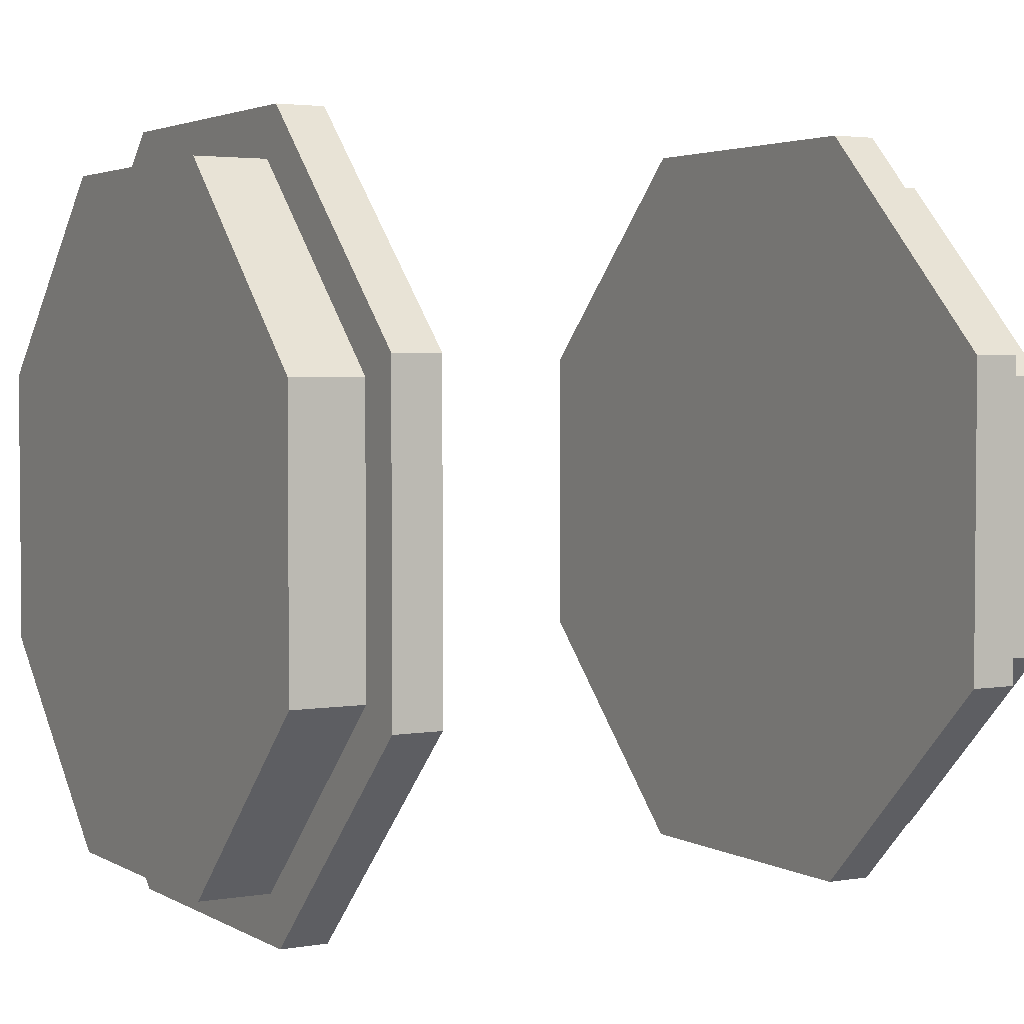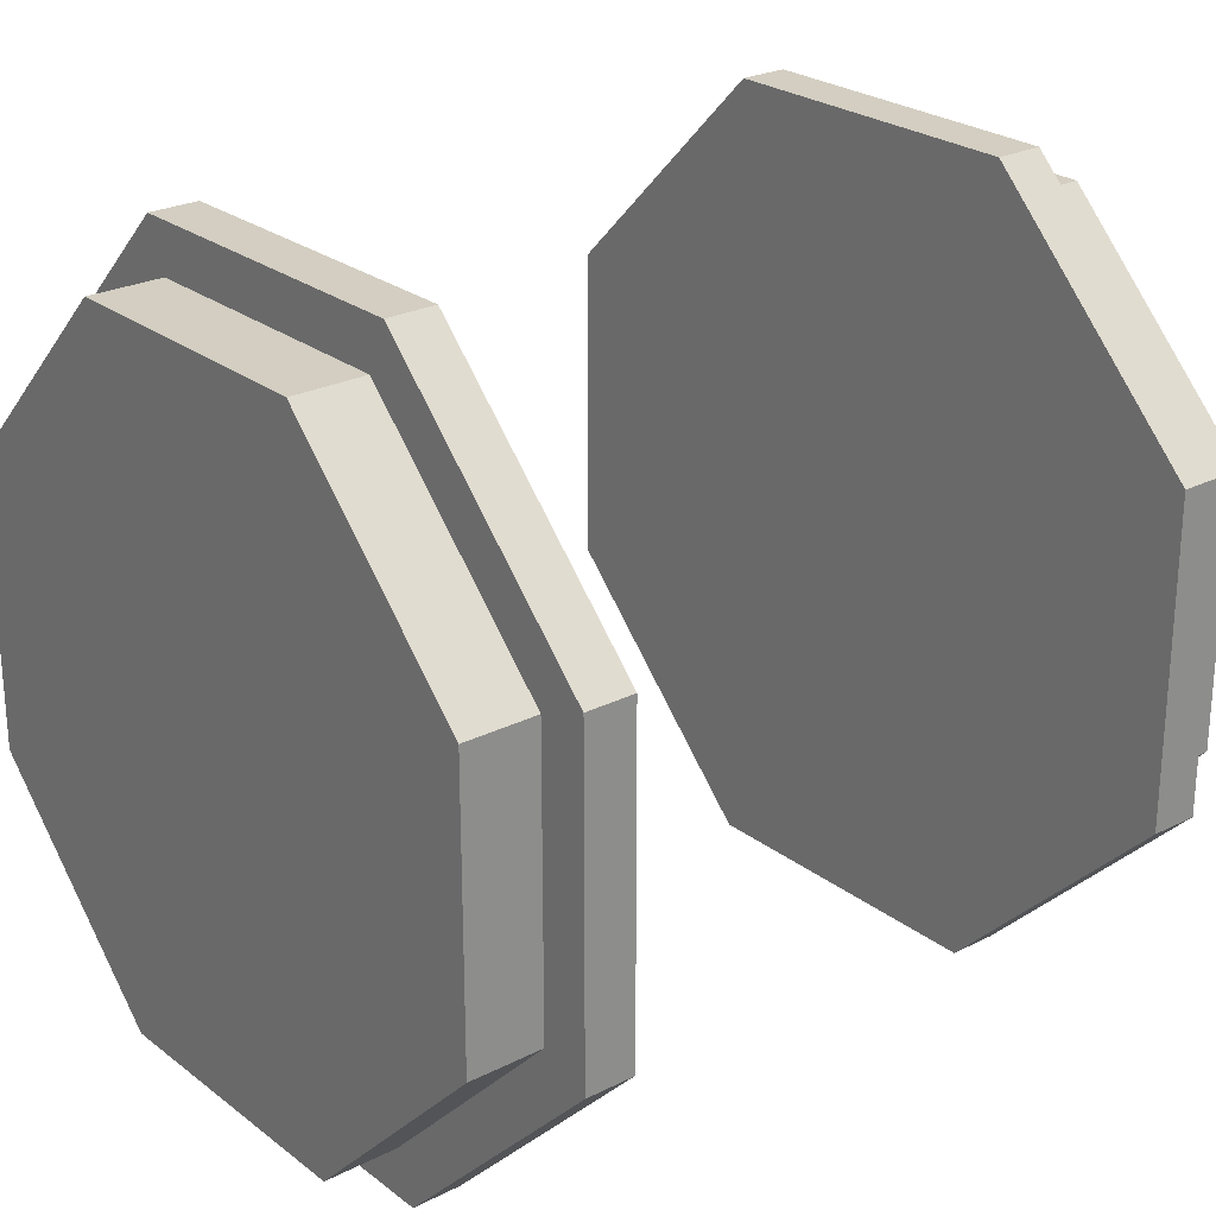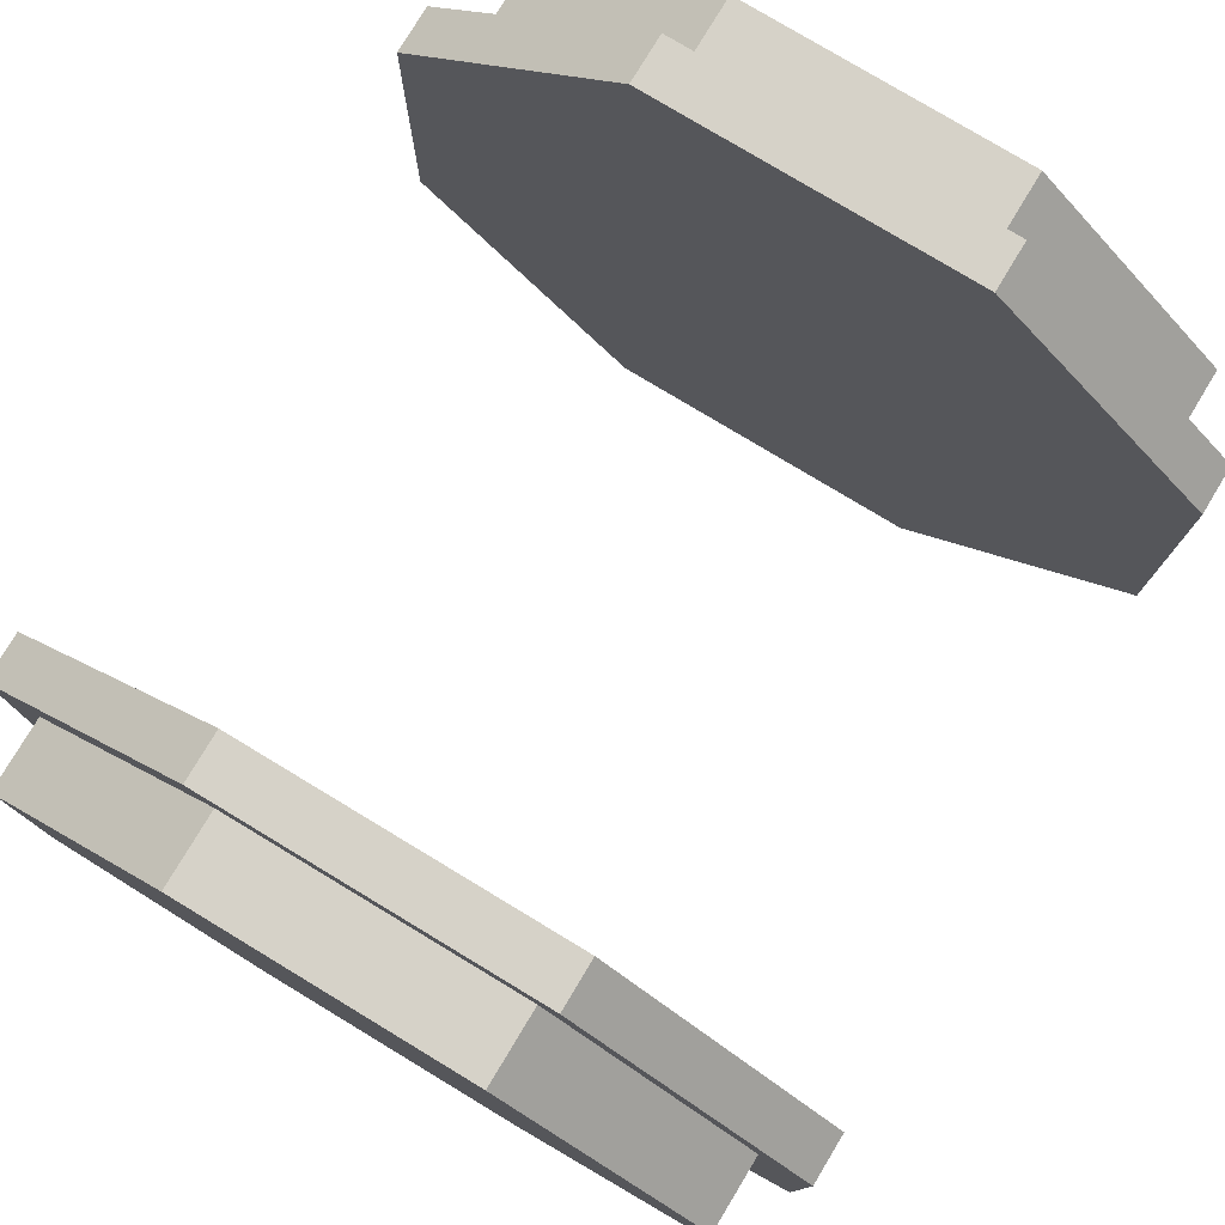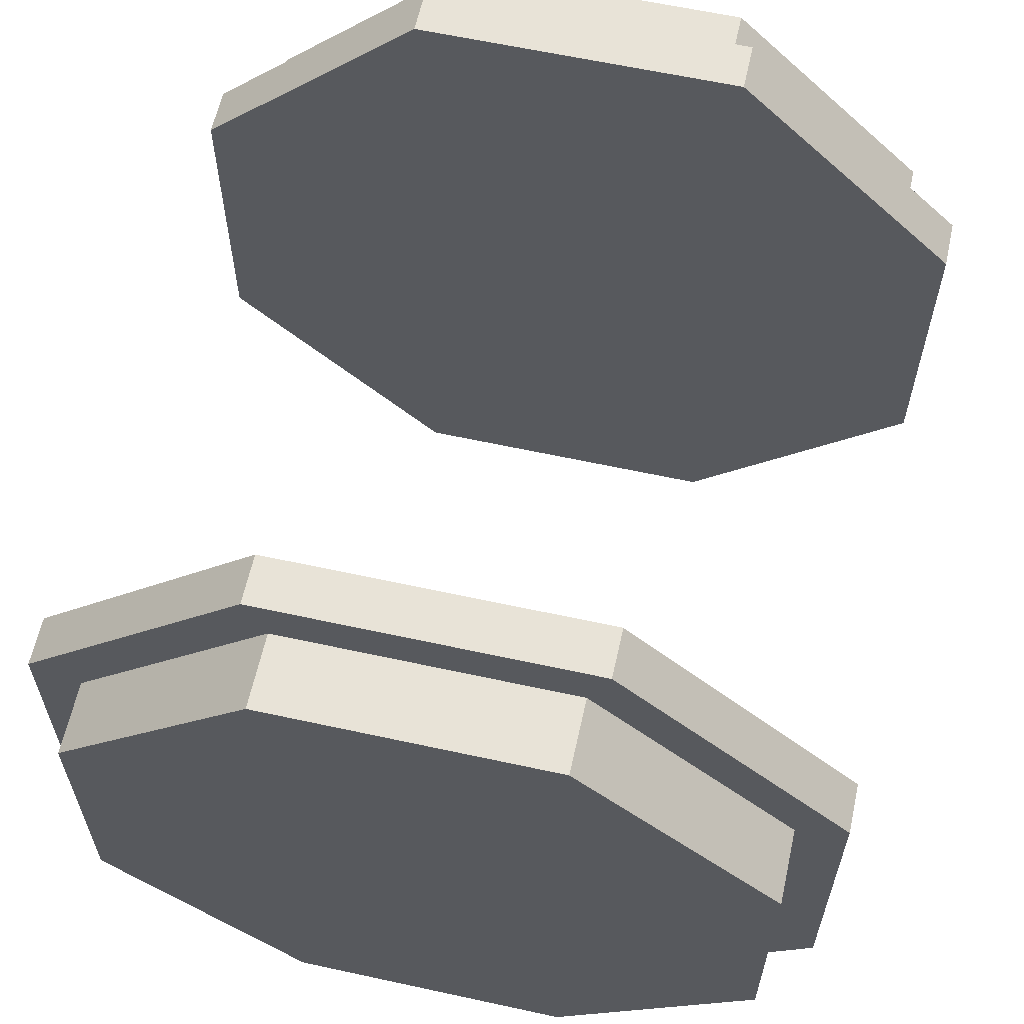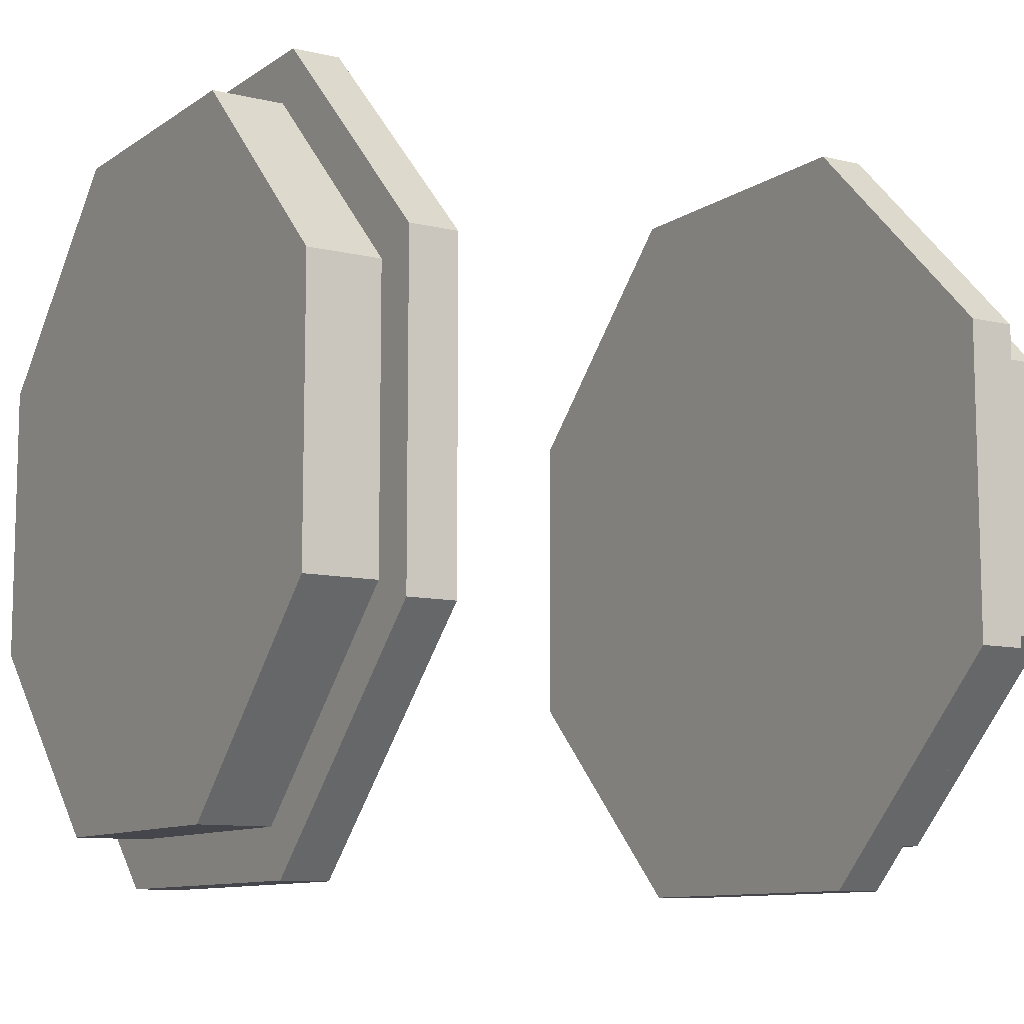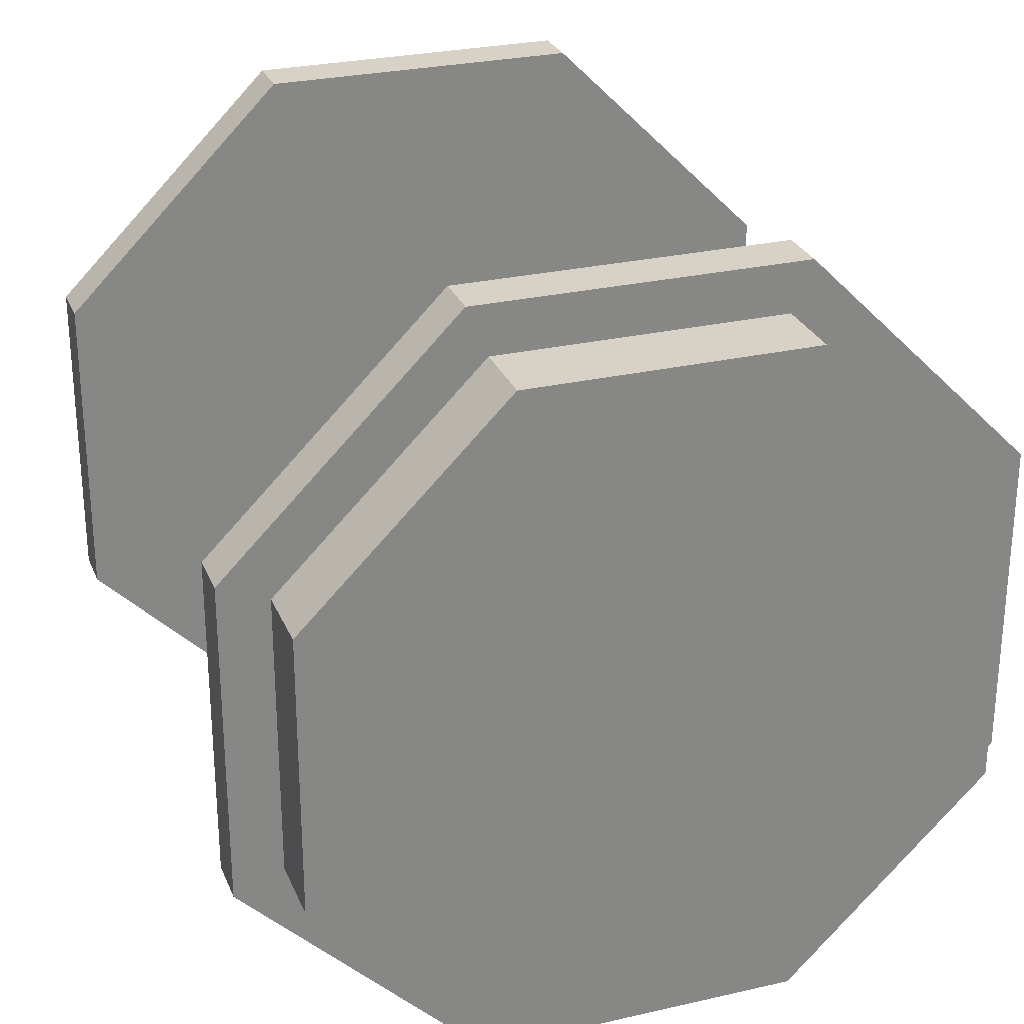
<metadata>
{"format":"obj","ext":"obj","renderer":"f3d","projection":"perspective","resolution":1024,"background":"white","views":[{"elev":3.1,"azim":150.1,"up":"+Z"},{"elev":25.1,"azim":140.7,"up":"+Y"},{"elev":78.4,"azim":-58.9,"up":"+Y"},{"elev":61.8,"azim":102.5,"up":"+Z"},{"elev":-10.0,"azim":148.6,"up":"+Y"},{"elev":27.5,"azim":-109.4,"up":"+Z"}]}
</metadata>
<code>
o 32x32_Cube.001
v -0.75 0.4142 1
v -0.875 0 1
v -0.75 0 1
v -0.75 0 0
v -0.875 -0.3624 0.875
v -0.875 -0.4142 1
v -0.875 0.3624 0.875
v -1.062 0 0.875
v -0.875 0 0.875
v -1.062 -0.3365 0.8125
v -1.062 -0.3624 0.875
v -1.062 0.3365 0.8125
v -1.062 0.3624 0.875
v -0.875 0.4142 1
v -0.75 -0.4142 1
v -1.062 0 0.8125
v -0.75 1 0.4142
v -0.875 0.7071 0.7071
v -0.75 0.7071 0.7071
v -0.875 0.875 0.3624
v -1.062 0.6187 0.6187
v -0.875 0.6187 0.6187
v -1.062 0.8125 0.3365
v -1.062 0.875 0.3624
v -0.875 1 0.4142
v -1.062 0.5745 0.5745
v -0.75 1 -0.4142
v -0.875 1 -0
v -0.75 1 -0
v -0.875 0.875 -0.3624
v -1.062 0.875 -0
v -0.875 0.875 -0
v -1.062 0.8125 -0.3365
v -1.062 0.875 -0.3624
v -0.875 1 -0.4142
v -1.062 0.8125 -0
v -0.75 0.4142 -1
v -0.875 0.7071 -0.7071
v -0.75 0.7071 -0.7071
v -0.875 0.3624 -0.875
v -1.062 0.6187 -0.6187
v -0.875 0.6187 -0.6187
v -1.062 0.3365 -0.8125
v -1.062 0.3624 -0.875
v -0.875 0.4142 -1
v -1.062 0.5745 -0.5745
v -0.75 -0.4142 -1
v -0.875 -0 -1
v -0.75 -0 -1
v -0.875 -0.3624 -0.875
v -1.062 -0 -0.875
v -0.875 -0 -0.875
v -1.062 -0.3365 -0.8125
v -1.062 -0.3624 -0.875
v -0.875 -0.4142 -1
v -1.062 -0 -0.8125
v -0.75 -1 -0.4142
v -0.875 -0.7071 -0.7071
v -0.75 -0.7071 -0.7071
v -0.875 -0.875 -0.3624
v -1.062 -0.6187 -0.6187
v -0.875 -0.6187 -0.6187
v -1.062 -0.8125 -0.3365
v -1.062 -0.875 -0.3624
v -0.875 -1 -0.4142
v -1.062 -0.5745 -0.5745
v -0.75 -1 0.4142
v -0.875 -1 0
v -0.75 -1 0
v -0.875 -0.875 0.3624
v -1.062 -0.875 0
v -0.875 -0.875 0
v -1.062 -0.8125 0.3365
v -1.062 -0.875 0.3624
v -0.875 -1 0.4142
v -1.062 -0.8125 0
v -0.875 -0.7071 0.7071
v -0.75 -0.7071 0.7071
v -1.062 -0.6187 0.6187
v -0.875 -0.6187 0.6187
v -1.062 -0.5745 0.5745
v -1.062 0.3365 -0.3365
v -1.062 -0.3365 -0.3365
v -1.062 -0 -0.3365
v -1.062 0.3365 0.3365
v -1.062 0 0
v -1.062 0 0.3365
v -1.062 -0.3365 0.3365
v -1.062 0.3365 -0
v -1.062 -0.3365 0
v 0.75 1 -0.4142
v 0.875 1 0
v 0.75 1 0
v 0.75 0 0
v 0.875 0.875 0.3624
v 0.875 1 0.4142
v 0.875 0.875 -0.3624
v 1.062 0.875 0
v 0.875 0.875 0
v 1.062 0.8125 0.3365
v 1.062 0.875 0.3624
v 1.062 0.8125 -0.3365
v 1.062 0.875 -0.3624
v 0.875 1 -0.4142
v 0.75 1 0.4142
v 1.062 0.8125 0
v 0.75 0.4142 -1
v 0.875 0.7071 -0.7071
v 0.75 0.7071 -0.7071
v 0.875 0.3624 -0.875
v 1.062 0.6187 -0.6187
v 0.875 0.6187 -0.6187
v 1.062 0.3365 -0.8125
v 1.062 0.3624 -0.875
v 0.875 0.4142 -1
v 1.062 0.5745 -0.5745
v 0.75 -0.4142 -1
v 0.875 -0 -1
v 0.75 -0 -1
v 0.875 -0.3624 -0.875
v 1.062 -0 -0.875
v 0.875 -0 -0.875
v 1.062 -0.3365 -0.8125
v 1.062 -0.3624 -0.875
v 0.875 -0.4142 -1
v 1.062 -0 -0.8125
v 0.75 -1 -0.4142
v 0.875 -0.7071 -0.7071
v 0.75 -0.7071 -0.7071
v 0.875 -0.875 -0.3624
v 1.062 -0.6187 -0.6187
v 0.875 -0.6187 -0.6187
v 1.062 -0.8125 -0.3365
v 1.062 -0.875 -0.3624
v 0.875 -1 -0.4142
v 1.062 -0.5745 -0.5745
v 0.75 -1 0.4142
v 0.875 -1 0
v 0.75 -1 0
v 0.875 -0.875 0.3624
v 1.062 -0.875 0
v 0.875 -0.875 0
v 1.062 -0.8125 0.3365
v 1.062 -0.875 0.3624
v 0.875 -1 0.4142
v 1.062 -0.8125 0
v 0.75 -0.4142 1
v 0.875 -0.7071 0.7071
v 0.75 -0.7071 0.7071
v 0.875 -0.3624 0.875
v 1.062 -0.6187 0.6187
v 0.875 -0.6187 0.6187
v 1.062 -0.3365 0.8125
v 1.062 -0.3624 0.875
v 0.875 -0.4142 1
v 1.062 -0.5745 0.5745
v 0.75 0.4142 1
v 0.875 0 1
v 0.75 0 1
v 0.875 0.3624 0.875
v 1.062 0 0.875
v 0.875 0 0.875
v 1.062 0.3365 0.8125
v 1.062 0.3624 0.875
v 0.875 0.4142 1
v 1.062 0 0.8125
v 0.875 0.7071 0.7071
v 0.75 0.7071 0.7071
v 1.062 0.6187 0.6187
v 0.875 0.6187 0.6187
v 1.062 0.5745 0.5745
v 1.062 -0.3365 -0.3365
v 1.062 -0.3365 0.3365
v 1.062 -0.3365 0
v 1.062 0.3365 -0.3365
v 1.062 0 0
v 1.062 0.3365 0
v 1.062 0.3365 0.3365
v 1.062 0 -0.3365
v 1.062 0 0.3365
f 1 2 3
f 4 1 3
f 2 5 6
f 7 8 9
f 8 10 11
f 12 8 13
f 9 11 5
f 7 2 14
f 3 6 15
f 15 4 3
f 1 14 2
f 2 9 5
f 7 13 8
f 8 16 10
f 12 16 8
f 9 8 11
f 7 9 2
f 3 2 6
f 17 18 19
f 4 17 19
f 18 7 14
f 20 21 22
f 21 12 13
f 23 21 24
f 22 13 7
f 20 18 25
f 19 14 1
f 1 4 19
f 17 25 18
f 18 22 7
f 20 24 21
f 21 26 12
f 23 26 21
f 22 21 13
f 20 22 18
f 19 18 14
f 27 28 29
f 4 27 29
f 28 20 25
f 30 31 32
f 31 23 24
f 33 31 34
f 32 24 20
f 30 28 35
f 29 25 17
f 17 4 29
f 27 35 28
f 28 32 20
f 30 34 31
f 31 36 23
f 33 36 31
f 32 31 24
f 30 32 28
f 29 28 25
f 37 38 39
f 4 37 39
f 38 30 35
f 40 41 42
f 41 33 34
f 43 41 44
f 42 34 30
f 40 38 45
f 39 35 27
f 27 4 39
f 37 45 38
f 38 42 30
f 40 44 41
f 41 46 33
f 43 46 41
f 42 41 34
f 40 42 38
f 39 38 35
f 47 48 49
f 4 47 49
f 48 40 45
f 50 51 52
f 51 43 44
f 53 51 54
f 52 44 40
f 50 48 55
f 49 45 37
f 37 4 49
f 47 55 48
f 48 52 40
f 50 54 51
f 51 56 43
f 53 56 51
f 52 51 44
f 50 52 48
f 49 48 45
f 57 58 59
f 4 57 59
f 58 50 55
f 60 61 62
f 61 53 54
f 63 61 64
f 62 54 50
f 60 58 65
f 59 55 47
f 47 4 59
f 57 65 58
f 58 62 50
f 60 64 61
f 61 66 53
f 63 66 61
f 62 61 54
f 60 62 58
f 59 58 55
f 67 68 69
f 4 67 69
f 68 60 65
f 70 71 72
f 71 63 64
f 73 71 74
f 72 64 60
f 70 68 75
f 69 65 57
f 57 4 69
f 67 75 68
f 68 72 60
f 70 74 71
f 71 76 63
f 73 76 71
f 72 71 64
f 70 72 68
f 69 68 65
f 15 77 78
f 4 15 78
f 77 70 75
f 5 79 80
f 79 73 74
f 10 79 11
f 80 74 70
f 5 77 6
f 78 75 67
f 67 4 78
f 15 6 77
f 77 80 70
f 5 11 79
f 79 81 73
f 10 81 79
f 80 79 74
f 5 80 77
f 78 77 75
f 82 33 46
f 83 53 66
f 82 56 84
f 85 86 87
f 88 76 73
f 23 89 85
f 86 82 84
f 83 76 90
f 36 82 89
f 12 87 16
f 88 73 81
f 26 23 85
f 88 86 90
f 86 83 90
f 84 53 83
f 16 88 10
f 12 26 85
f 63 83 66
f 10 88 81
f 43 82 46
f 82 43 56
f 85 89 86
f 88 90 76
f 23 36 89
f 86 89 82
f 83 63 76
f 36 33 82
f 12 85 87
f 88 87 86
f 86 84 83
f 84 56 53
f 16 87 88
f 92 91 93
f 91 94 93
f 95 92 96
f 98 97 99
f 100 98 101
f 98 102 103
f 101 99 95
f 92 97 104
f 96 93 105
f 94 105 93
f 104 91 92
f 99 92 95
f 103 97 98
f 106 98 100
f 106 102 98
f 98 99 101
f 99 97 92
f 92 93 96
f 108 107 109
f 107 94 109
f 97 108 104
f 111 110 112
f 102 111 103
f 111 113 114
f 103 112 97
f 108 110 115
f 104 109 91
f 94 91 109
f 115 107 108
f 112 108 97
f 114 110 111
f 116 111 102
f 116 113 111
f 111 112 103
f 112 110 108
f 108 109 104
f 118 117 119
f 117 94 119
f 110 118 115
f 121 120 122
f 113 121 114
f 121 123 124
f 114 122 110
f 118 120 125
f 115 119 107
f 94 107 119
f 125 117 118
f 122 118 110
f 124 120 121
f 126 121 113
f 126 123 121
f 121 122 114
f 122 120 118
f 118 119 115
f 128 127 129
f 127 94 129
f 120 128 125
f 131 130 132
f 123 131 124
f 131 133 134
f 124 132 120
f 128 130 135
f 125 129 117
f 94 117 129
f 135 127 128
f 132 128 120
f 134 130 131
f 136 131 123
f 136 133 131
f 131 132 124
f 132 130 128
f 128 129 125
f 138 137 139
f 137 94 139
f 130 138 135
f 141 140 142
f 133 141 134
f 141 143 144
f 134 142 130
f 138 140 145
f 135 139 127
f 94 127 139
f 145 137 138
f 142 138 130
f 144 140 141
f 146 141 133
f 146 143 141
f 141 142 134
f 142 140 138
f 138 139 135
f 148 147 149
f 147 94 149
f 140 148 145
f 151 150 152
f 143 151 144
f 151 153 154
f 144 152 140
f 148 150 155
f 145 149 137
f 94 137 149
f 155 147 148
f 152 148 140
f 154 150 151
f 156 151 143
f 156 153 151
f 151 152 144
f 152 150 148
f 148 149 145
f 158 157 159
f 157 94 159
f 150 158 155
f 161 160 162
f 153 161 154
f 161 163 164
f 154 162 150
f 158 160 165
f 155 159 147
f 94 147 159
f 165 157 158
f 162 158 150
f 164 160 161
f 166 161 153
f 166 163 161
f 161 162 154
f 162 160 158
f 158 159 155
f 167 105 168
f 105 94 168
f 160 167 165
f 169 95 170
f 163 169 164
f 169 100 101
f 164 170 160
f 167 95 96
f 165 168 157
f 94 157 168
f 96 105 167
f 170 167 160
f 101 95 169
f 171 169 163
f 171 100 169
f 169 170 164
f 170 95 167
f 167 168 165
f 123 172 136
f 143 173 156
f 146 172 174
f 176 175 177
f 166 178 163
f 179 113 175
f 172 176 174
f 166 173 180
f 172 126 179
f 177 102 106
f 163 178 171
f 113 116 175
f 176 178 180
f 173 176 180
f 143 174 173
f 178 106 100
f 116 102 175
f 173 153 156
f 178 100 171
f 172 133 136
f 133 172 146
f 179 175 176
f 180 178 166
f 126 113 179
f 179 176 172
f 153 173 166
f 123 126 172
f 175 102 177
f 177 178 176
f 174 176 173
f 146 174 143
f 177 106 178

</code>
